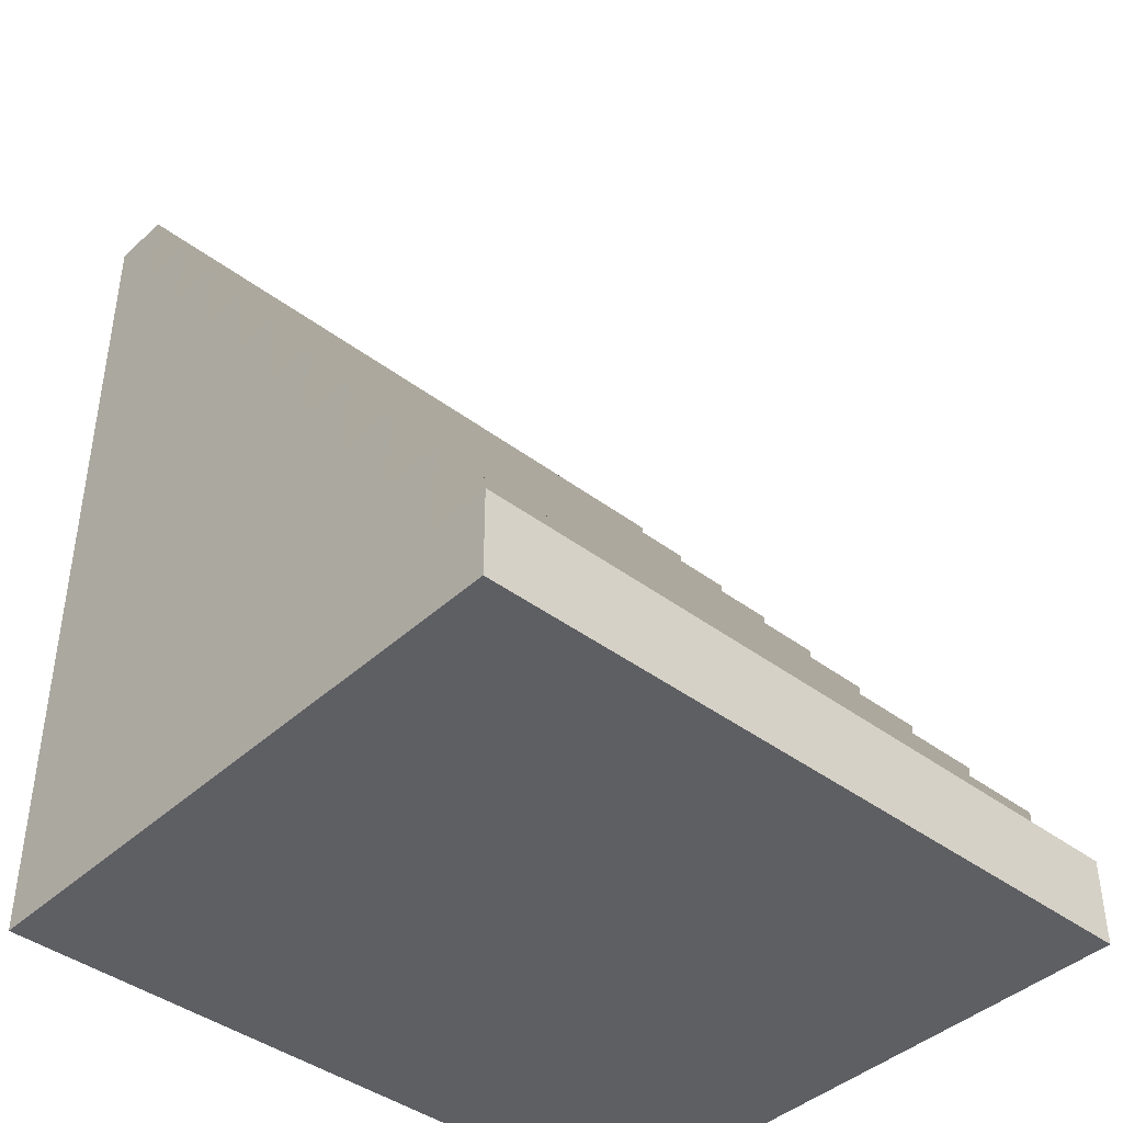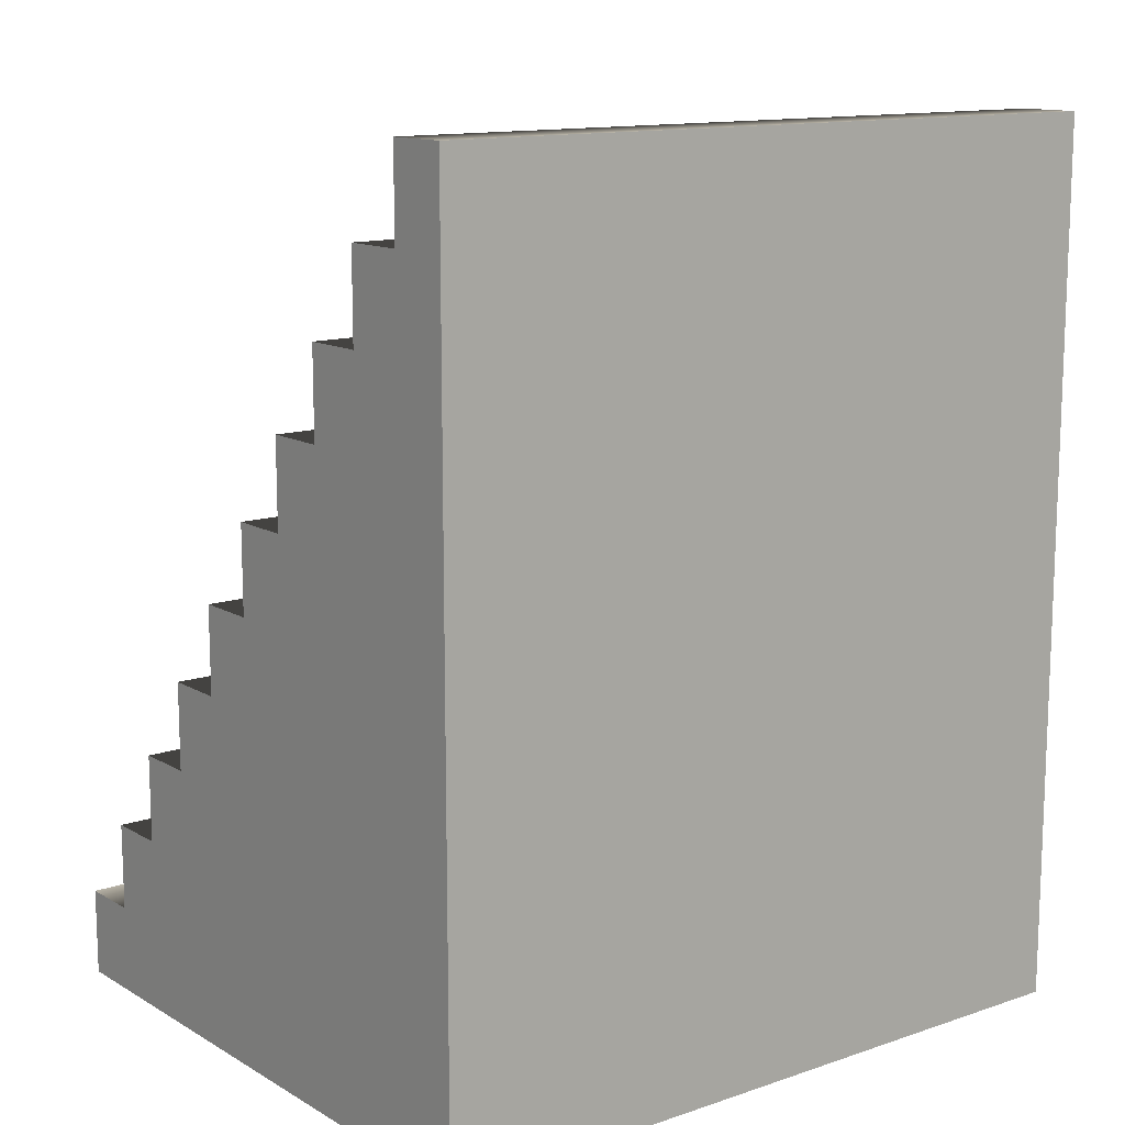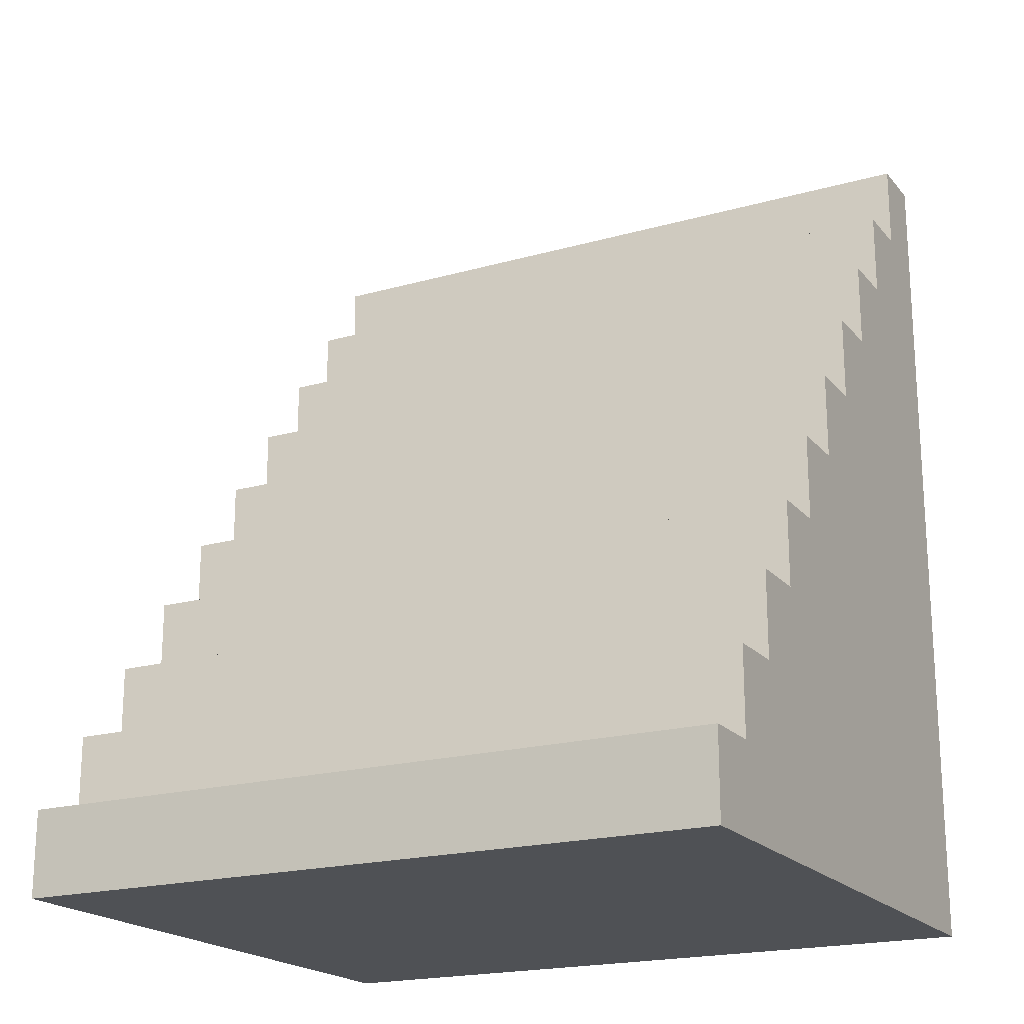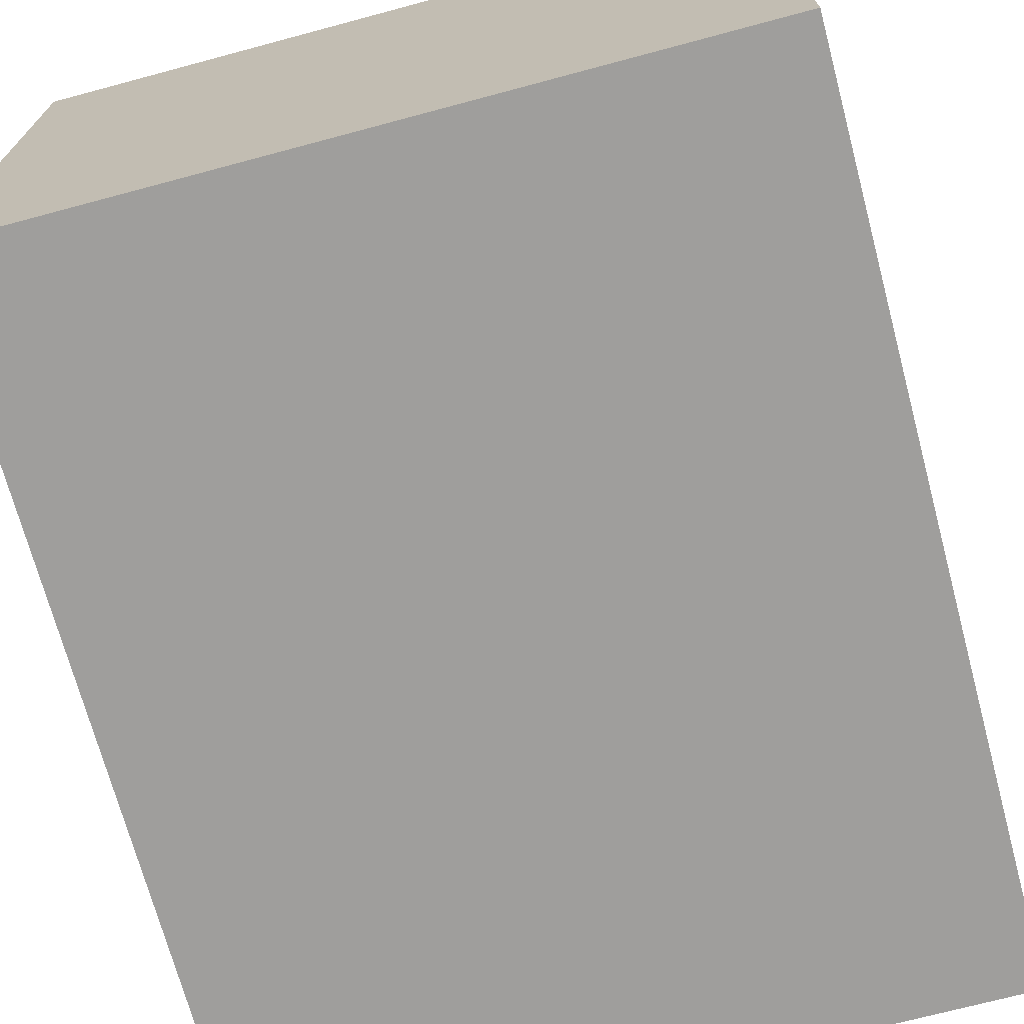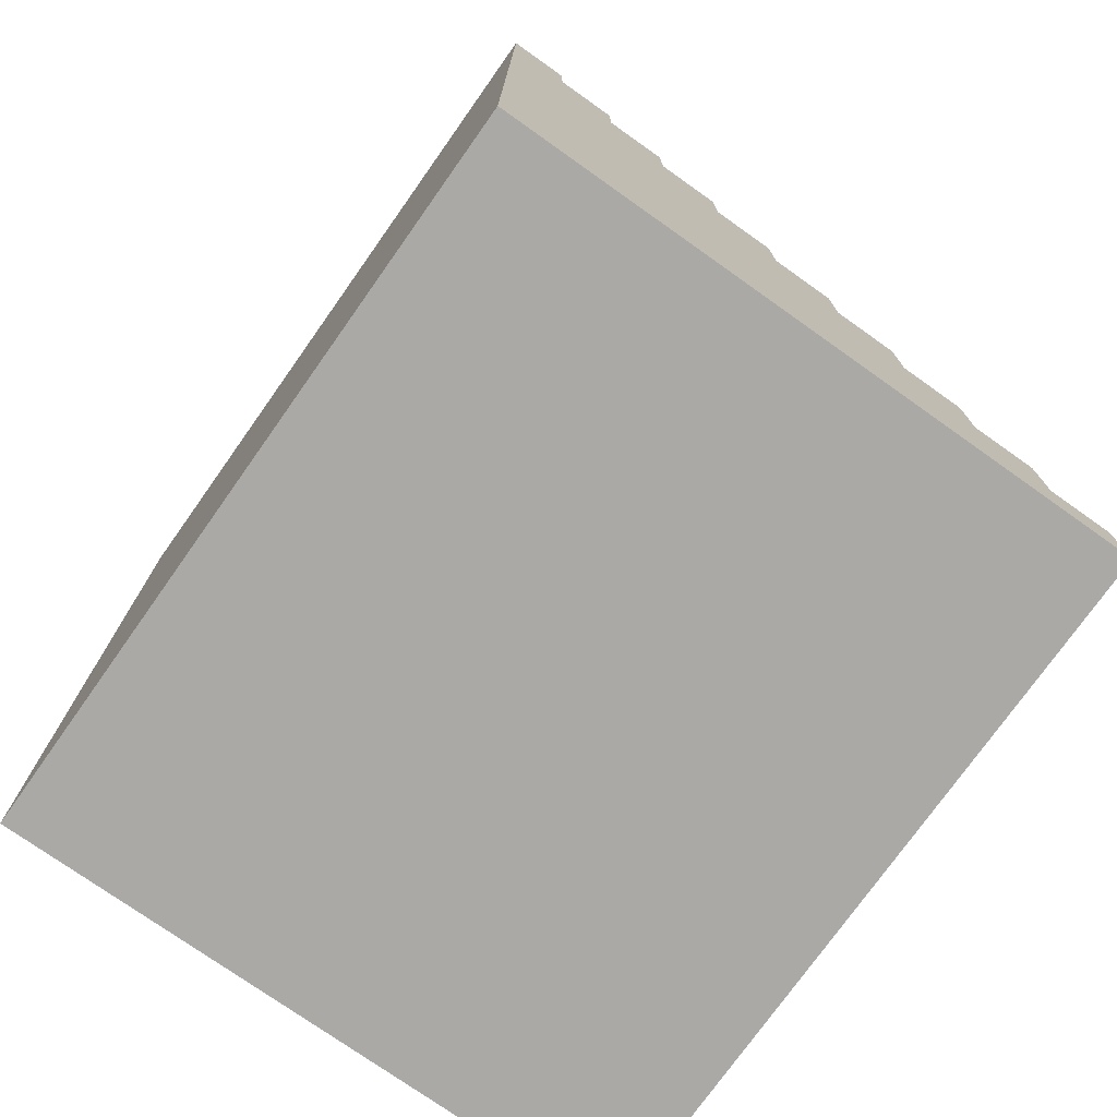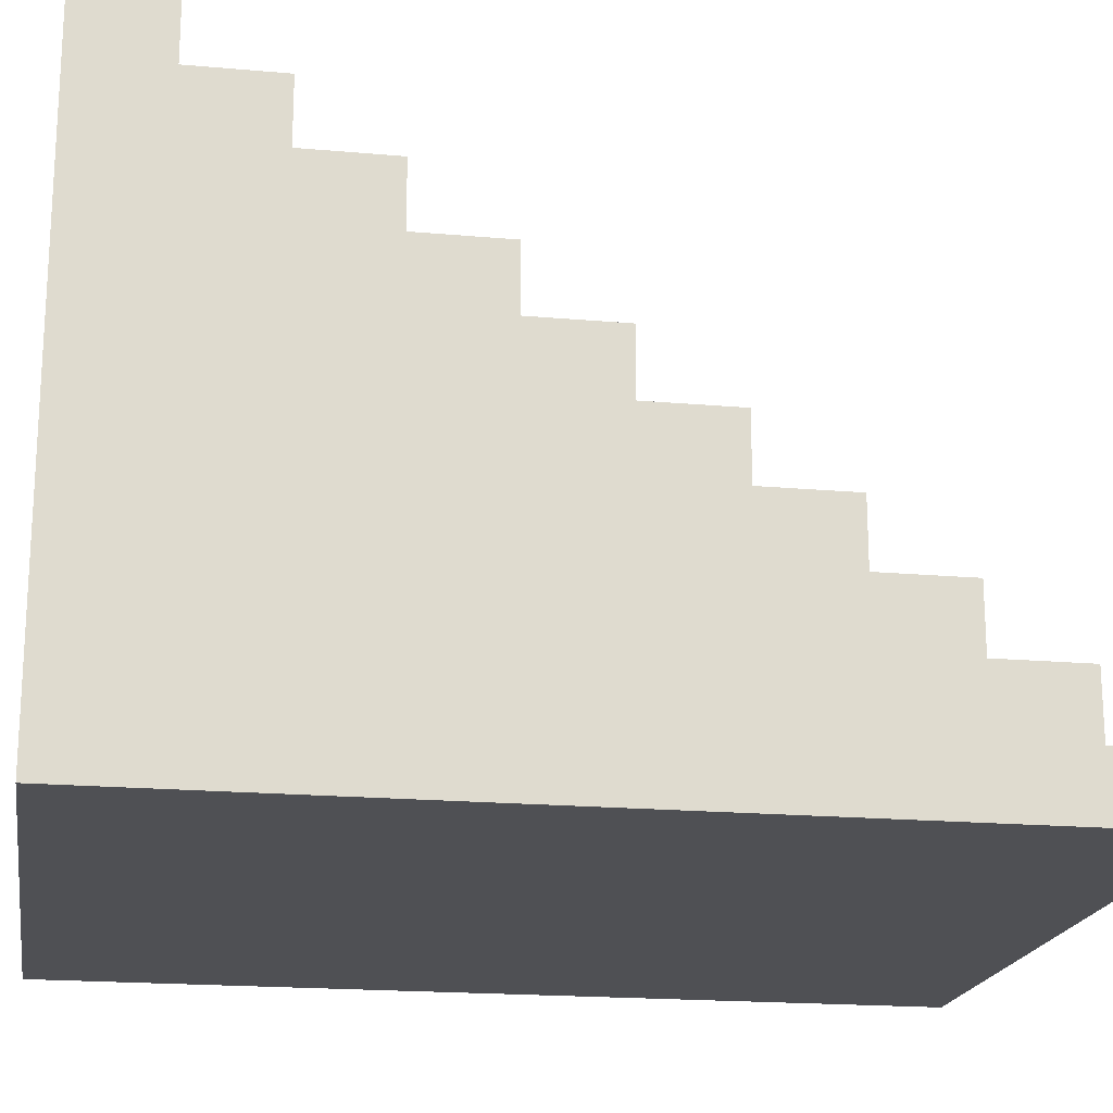
<metadata>
{"format":"obj","ext":"obj","renderer":"f3d","projection":"perspective","resolution":1024,"background":"white","views":[{"elev":-41.8,"azim":137.8,"up":"+Z"},{"elev":12.9,"azim":-37.7,"up":"+Z"},{"elev":-19.8,"azim":-152.3,"up":"+Z"},{"elev":-70.9,"azim":-165.0,"up":"+Y"},{"elev":-75.4,"azim":54.7,"up":"+Z"},{"elev":-19.1,"azim":-99.5,"up":"+Y"}]}
</metadata>
<code>
g default
v -1.873 0.5429 13.41
v 1.873 0.5429 13.41
v -1.873 0.5429 12.95
v 1.873 0.5429 12.95
v -1.873 0.218 12.95
v 1.873 0.218 12.95
v -1.873 -0.107 12.95
v 1.873 -0.107 12.95
v -1.873 -0.432 12.95
v 1.873 -0.432 12.95
v -1.873 -0.7569 12.95
v 1.873 -0.7569 12.95
v -1.873 -1.082 12.95
v 1.873 -1.082 12.95
v -1.873 -1.407 12.95
v 1.873 -1.407 12.95
v -1.873 -1.732 12.95
v 1.873 -1.732 12.95
v -1.873 -2.057 12.95
v 1.873 -2.057 12.95
v -1.873 -2.382 12.95
v 1.873 -2.382 12.95
v -1.873 -2.707 12.95
v 1.873 -2.707 12.95
v -1.873 -2.707 13.41
v 1.873 -2.707 13.41
v -1.873 -2.707 13.86
v 1.873 -2.707 13.86
v -1.873 -2.707 14.31
v 1.873 -2.707 14.31
v -1.873 -2.707 14.77
v 1.873 -2.707 14.77
v -1.873 -2.707 15.22
v 1.873 -2.707 15.22
v -1.873 -2.707 15.68
v 1.873 -2.707 15.68
v -1.873 -2.707 16.13
v 1.873 -2.707 16.13
v -1.873 -2.707 16.59
v 1.873 -2.707 16.59
v -1.873 -2.707 17.04
v 1.873 -2.707 17.04
v -1.873 -2.707 17.49
v 1.873 -2.707 17.49
v 1.873 -2.382 13.41
v 1.873 -2.382 13.86
v 1.873 -2.382 14.31
v 1.873 -2.382 14.77
v 1.873 -2.382 15.22
v 1.873 -2.382 15.68
v 1.873 -2.382 16.13
v 1.873 -2.382 16.59
v 1.873 -2.382 17.04
v 1.873 -2.382 17.49
v 1.873 -2.057 13.41
v 1.873 -2.057 13.86
v 1.873 -2.057 14.31
v 1.873 -2.057 14.77
v 1.873 -2.057 15.22
v 1.873 -2.057 15.68
v 1.873 -2.057 16.13
v 1.873 -2.057 16.59
v 1.873 -2.057 17.04
v 1.873 -1.732 13.41
v 1.873 -1.732 13.86
v 1.873 -1.732 14.31
v 1.873 -1.732 14.77
v 1.873 -1.732 15.22
v 1.873 -1.732 15.68
v 1.873 -1.732 16.13
v 1.873 -1.732 16.59
v 1.873 -1.407 13.41
v 1.873 -1.407 13.86
v 1.873 -1.407 14.31
v 1.873 -1.407 14.77
v 1.873 -1.407 15.22
v 1.873 -1.407 15.68
v 1.873 -1.407 16.13
v 1.873 -1.082 13.41
v 1.873 -1.082 13.86
v 1.873 -1.082 14.31
v 1.873 -1.082 14.77
v 1.873 -1.082 15.22
v 1.873 -1.082 15.68
v 1.873 -0.7569 13.41
v 1.873 -0.7569 13.86
v 1.873 -0.7569 14.31
v 1.873 -0.7569 14.77
v 1.873 -0.7569 15.22
v 1.873 -0.432 13.41
v 1.873 -0.432 13.86
v 1.873 -0.432 14.31
v 1.873 -0.432 14.77
v 1.873 -0.107 13.41
v 1.873 -0.107 13.86
v 1.873 -0.107 14.31
v 1.873 0.218 13.41
v 1.873 0.218 13.86
v -1.873 -2.382 13.41
v -1.873 -2.382 13.86
v -1.873 -2.382 14.31
v -1.873 -2.382 14.77
v -1.873 -2.382 15.22
v -1.873 -2.382 15.68
v -1.873 -2.382 16.13
v -1.873 -2.382 16.59
v -1.873 -2.382 17.04
v -1.873 -2.382 17.49
v -1.873 -2.057 13.41
v -1.873 -2.057 13.86
v -1.873 -2.057 14.31
v -1.873 -2.057 14.77
v -1.873 -2.057 15.22
v -1.873 -2.057 15.68
v -1.873 -2.057 16.13
v -1.873 -2.057 16.59
v -1.873 -2.057 17.04
v -1.873 -1.732 13.41
v -1.873 -1.732 13.86
v -1.873 -1.732 14.31
v -1.873 -1.732 14.77
v -1.873 -1.732 15.22
v -1.873 -1.732 15.68
v -1.873 -1.732 16.13
v -1.873 -1.732 16.59
v -1.873 -1.407 13.41
v -1.873 -1.407 13.86
v -1.873 -1.407 14.31
v -1.873 -1.407 14.77
v -1.873 -1.407 15.22
v -1.873 -1.407 15.68
v -1.873 -1.407 16.13
v -1.873 -1.082 13.41
v -1.873 -1.082 13.86
v -1.873 -1.082 14.31
v -1.873 -1.082 14.77
v -1.873 -1.082 15.22
v -1.873 -1.082 15.68
v -1.873 -0.7569 13.41
v -1.873 -0.7569 13.86
v -1.873 -0.7569 14.31
v -1.873 -0.7569 14.77
v -1.873 -0.7569 15.22
v -1.873 -0.432 13.41
v -1.873 -0.432 13.86
v -1.873 -0.432 14.31
v -1.873 -0.432 14.77
v -1.873 -0.107 13.41
v -1.873 -0.107 13.86
v -1.873 -0.107 14.31
v -1.873 0.218 13.41
v -1.873 0.218 13.86
g pCube1
f 1 2 4 3
f 3 4 6 5
f 5 6 8 7
f 7 8 10 9
f 9 10 12 11
f 11 12 14 13
f 13 14 16 15
f 15 16 18 17
f 17 18 20 19
f 19 20 22 21
f 21 22 24 23
f 23 24 26 25
f 25 26 28 27
f 27 28 30 29
f 29 30 32 31
f 31 32 34 33
f 33 34 36 35
f 35 36 38 37
f 37 38 40 39
f 39 40 42 41
f 41 42 44 43
f 26 24 22 45
f 28 26 45 46
f 30 28 46 47
f 32 30 47 48
f 34 32 48 49
f 36 34 49 50
f 38 36 50 51
f 40 38 51 52
f 42 40 52 53
f 44 42 53 54
f 45 22 20 55
f 46 45 55 56
f 47 46 56 57
f 48 47 57 58
f 49 48 58 59
f 50 49 59 60
f 51 50 60 61
f 52 51 61 62
f 53 52 62 63
f 55 20 18 64
f 56 55 64 65
f 57 56 65 66
f 58 57 66 67
f 59 58 67 68
f 60 59 68 69
f 61 60 69 70
f 62 61 70 71
f 64 18 16 72
f 65 64 72 73
f 66 65 73 74
f 67 66 74 75
f 68 67 75 76
f 69 68 76 77
f 70 69 77 78
f 72 16 14 79
f 73 72 79 80
f 74 73 80 81
f 75 74 81 82
f 76 75 82 83
f 77 76 83 84
f 79 14 12 85
f 80 79 85 86
f 81 80 86 87
f 82 81 87 88
f 83 82 88 89
f 85 12 10 90
f 86 85 90 91
f 87 86 91 92
f 88 87 92 93
f 90 10 8 94
f 91 90 94 95
f 92 91 95 96
f 94 8 6 97
f 95 94 97 98
f 97 6 4 2
f 23 25 99 21
f 25 27 100 99
f 27 29 101 100
f 29 31 102 101
f 31 33 103 102
f 33 35 104 103
f 35 37 105 104
f 37 39 106 105
f 39 41 107 106
f 41 43 108 107
f 21 99 109 19
f 99 100 110 109
f 100 101 111 110
f 101 102 112 111
f 102 103 113 112
f 103 104 114 113
f 104 105 115 114
f 105 106 116 115
f 106 107 117 116
f 19 109 118 17
f 109 110 119 118
f 110 111 120 119
f 111 112 121 120
f 112 113 122 121
f 113 114 123 122
f 114 115 124 123
f 115 116 125 124
f 17 118 126 15
f 118 119 127 126
f 119 120 128 127
f 120 121 129 128
f 121 122 130 129
f 122 123 131 130
f 123 124 132 131
f 15 126 133 13
f 126 127 134 133
f 127 128 135 134
f 128 129 136 135
f 129 130 137 136
f 130 131 138 137
f 13 133 139 11
f 133 134 140 139
f 134 135 141 140
f 135 136 142 141
f 136 137 143 142
f 11 139 144 9
f 139 140 145 144
f 140 141 146 145
f 141 142 147 146
f 9 144 148 7
f 144 145 149 148
f 145 146 150 149
f 7 148 151 5
f 148 149 152 151
f 5 151 1 3
f 97 151 152 98
f 2 1 151 97
f 95 149 150 96
f 98 152 149 95
f 92 146 147 93
f 96 150 146 92
f 88 142 143 89
f 93 147 142 88
f 83 137 138 84
f 89 143 137 83
f 77 131 132 78
f 84 138 131 77
f 70 124 125 71
f 78 132 124 70
f 62 116 117 63
f 71 125 116 62
f 53 107 108 54
f 63 117 107 53
f 54 108 43 44

</code>
